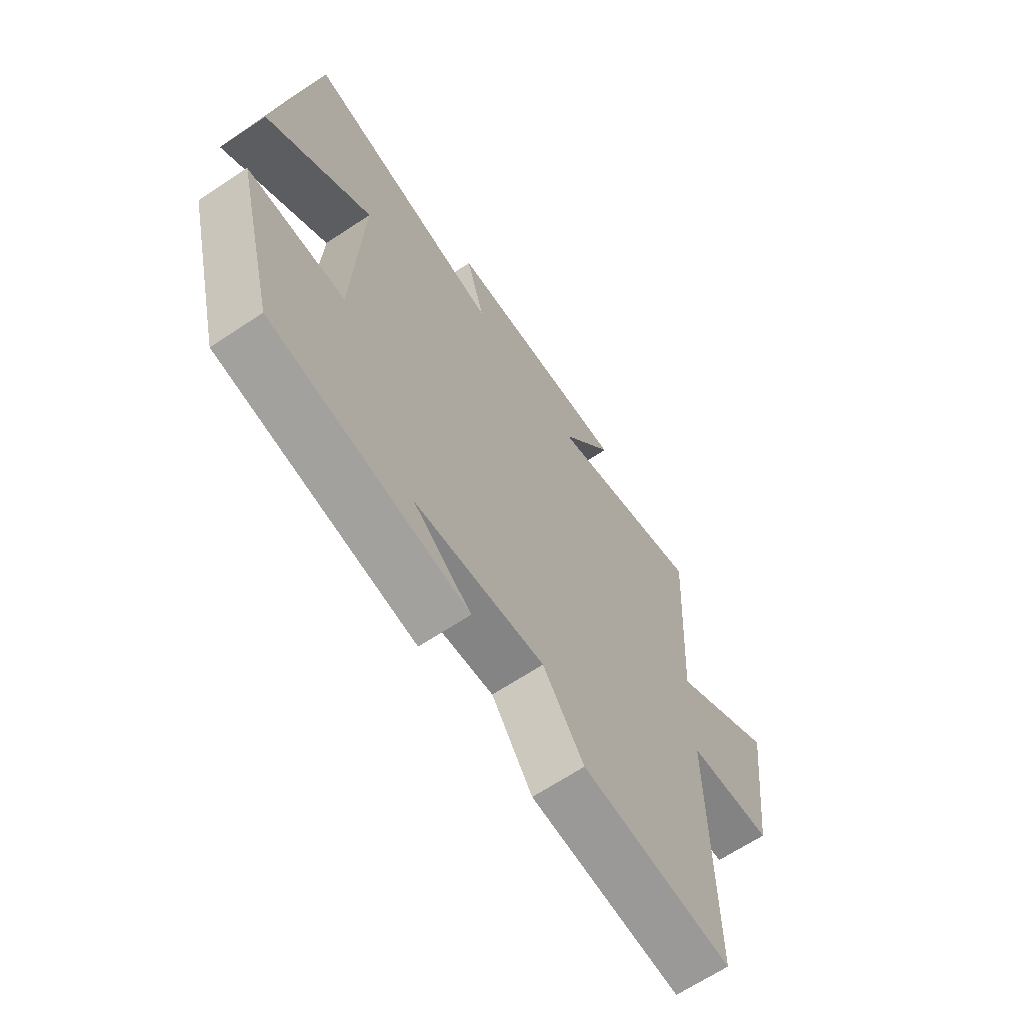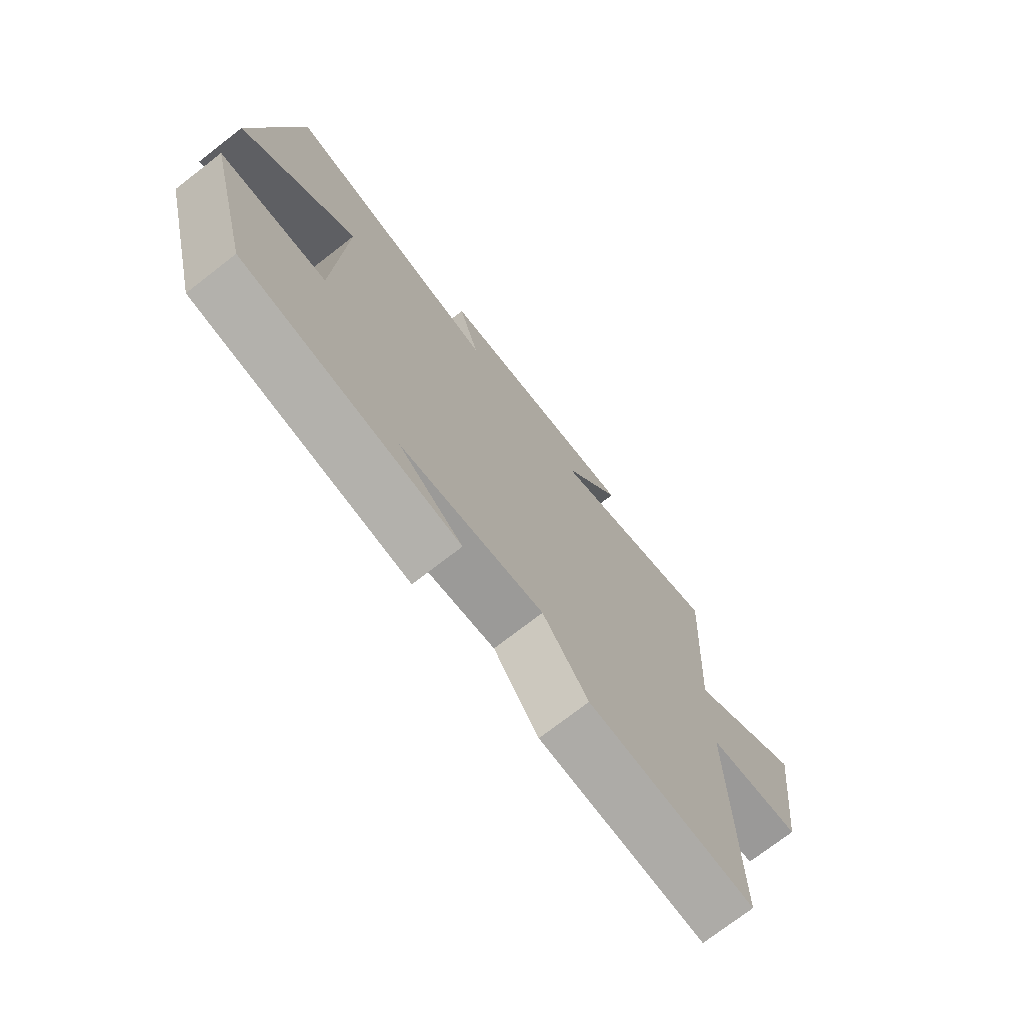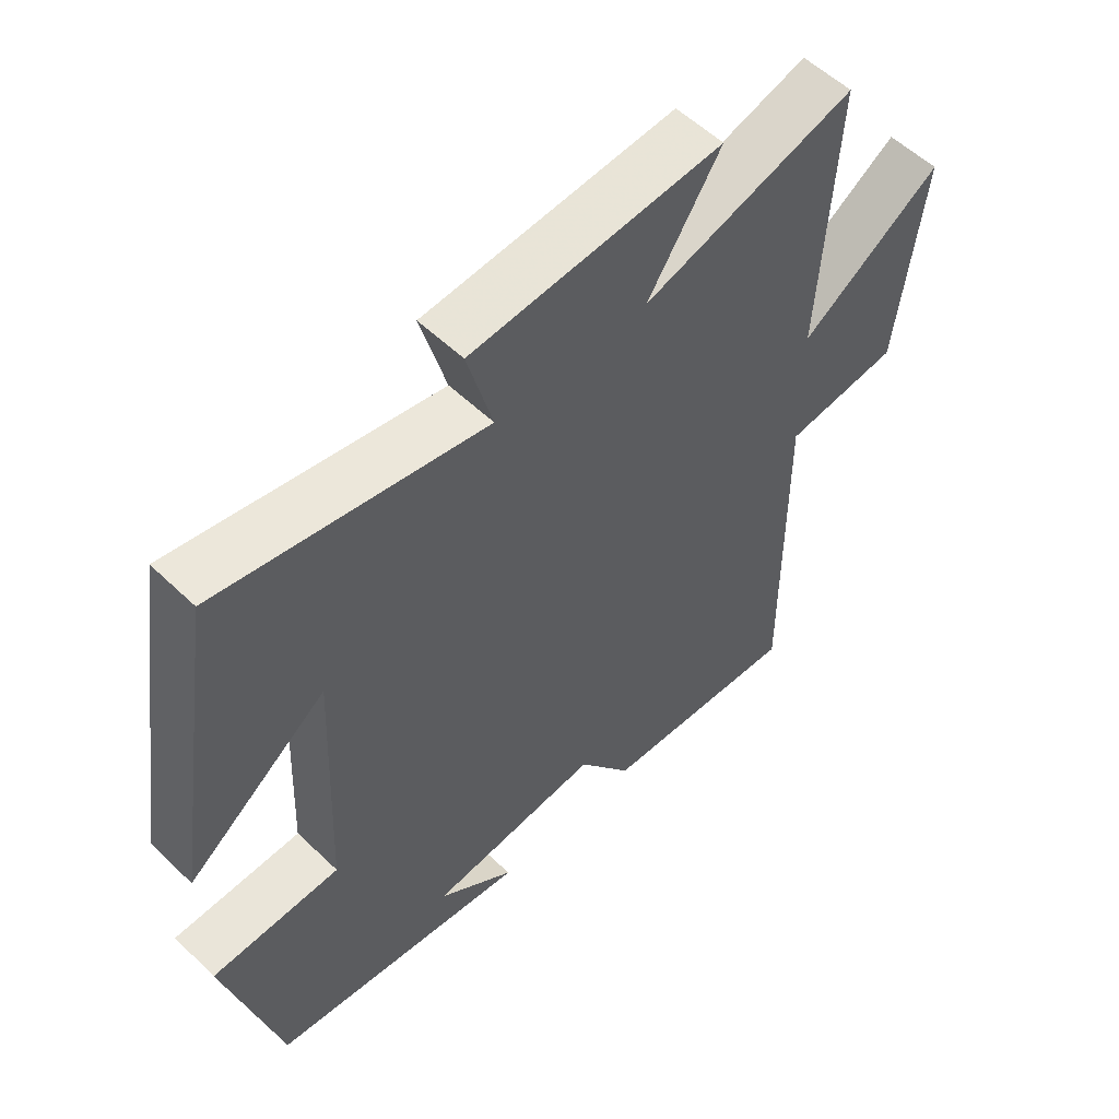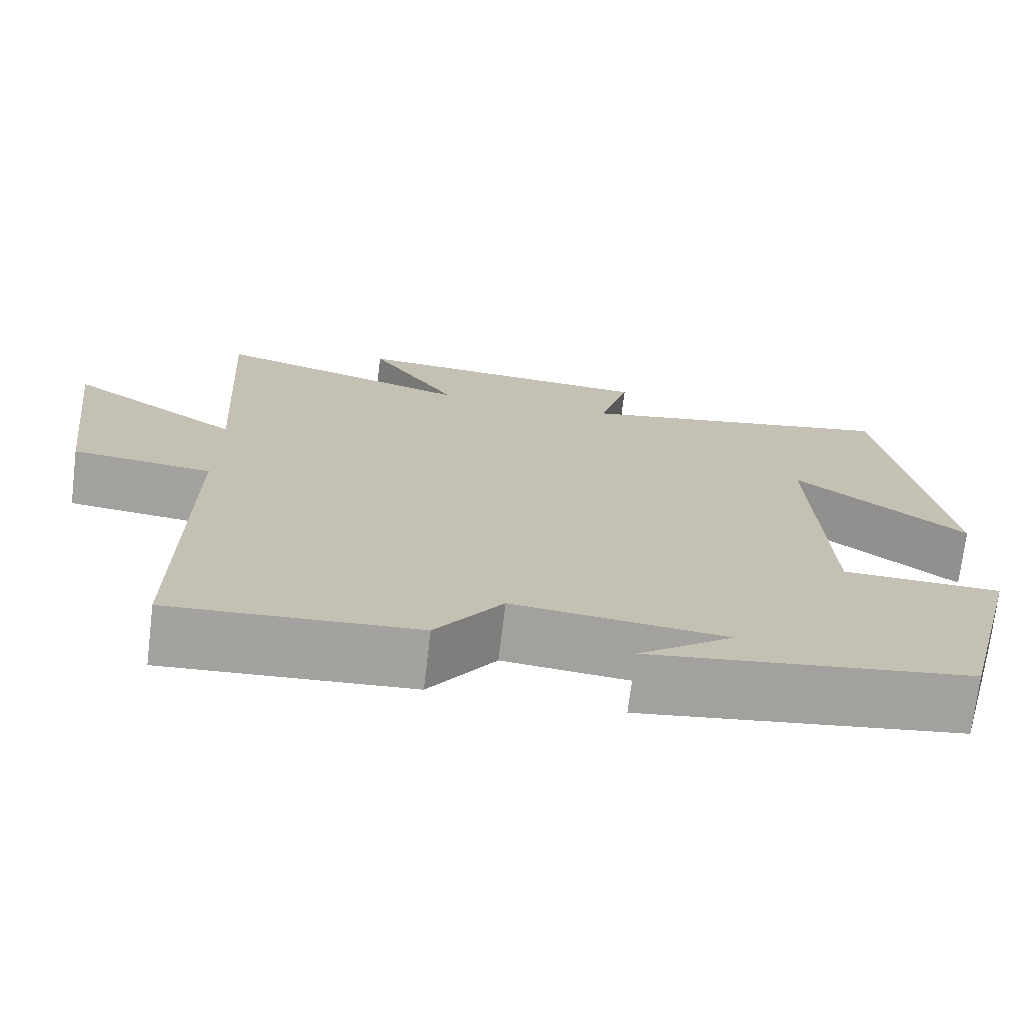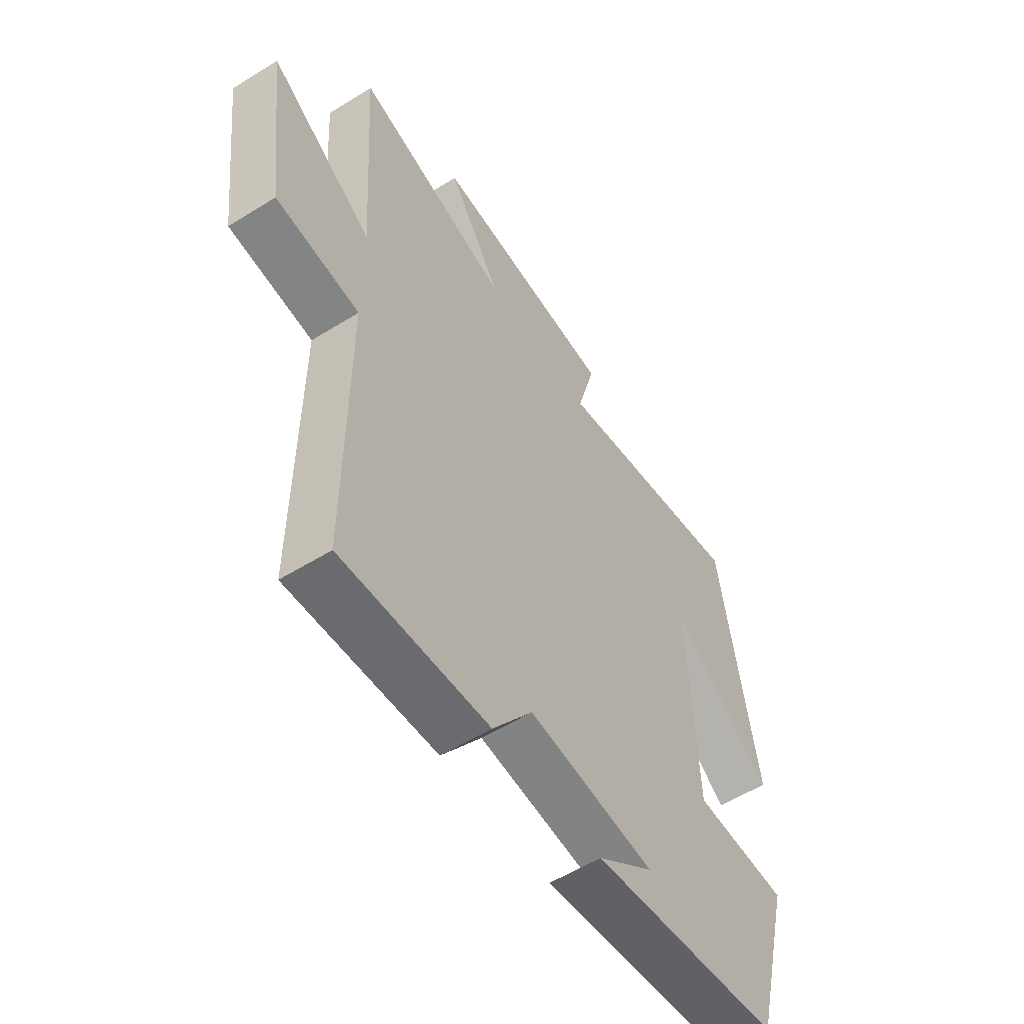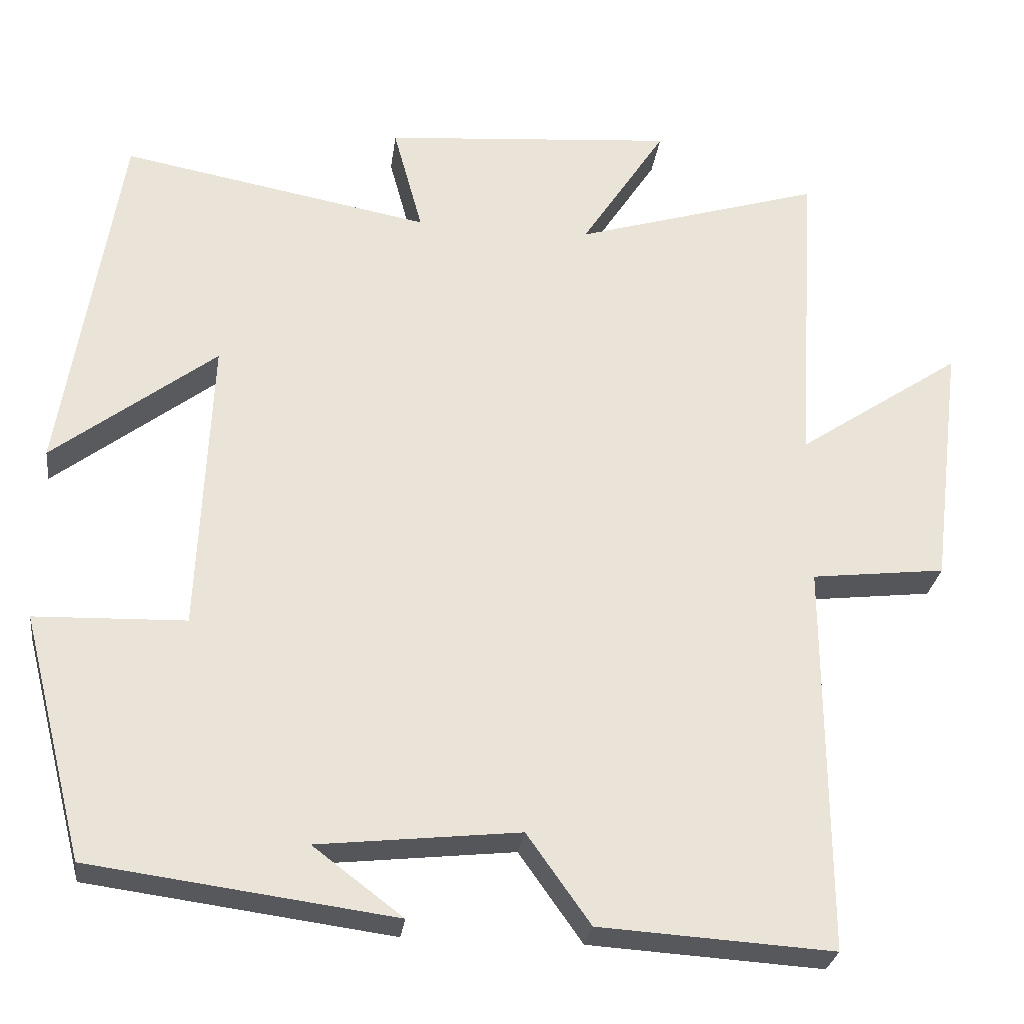
<metadata>
{"format":"obj","ext":"obj","renderer":"f3d","projection":"perspective","resolution":1024,"background":"white","views":[{"elev":-66.4,"azim":123.6,"up":"+Z"},{"elev":-74.0,"azim":127.8,"up":"+Z"},{"elev":55.4,"azim":135.2,"up":"+Z"},{"elev":-72.5,"azim":-6.9,"up":"+Z"},{"elev":-56.2,"azim":-56.9,"up":"+Z"},{"elev":-27.9,"azim":172.7,"up":"+Z"}]}
</metadata>
<code>
v -0.502 0.07 -0.519
v -0.5 0.07 -0.012
v -0.673 0.07 0.008
v -0.713 0.07 0.33
v -0.5 0.07 0.186
v -0.525 0.07 0.597
v -0.205 0.07 0.5
v -0.315 0.07 0.67
v 0.063 0.07 0.64
v 0.025 0.07 0.5
v 0.426 0.07 0.575
v 0.5 0.07 0.102
v 0.289 0.07 0.264
v 0.305 0.07 -0.124
v 0.5 0.07 -0.13
v 0.419 0.07 -0.447
v 0.026 0.07 -0.5
v 0.142 0.07 -0.412
v -0.118 0.07 -0.384
v -0.2 0.07 -0.5
v -0.502 0 -0.519
v -0.5 0 -0.012
v -0.673 0 0.008
v -0.713 0 0.33
v -0.5 0 0.186
v -0.525 0 0.597
v -0.205 0 0.5
v -0.315 0 0.67
v 0.063 0 0.64
v 0.025 0 0.5
v 0.426 0 0.575
v 0.5 0 0.102
v 0.289 0 0.264
v 0.305 0 -0.124
v 0.5 0 -0.13
v 0.419 0 -0.447
v 0.026 0 -0.5
v 0.142 0 -0.412
v -0.118 0 -0.384
v -0.2 0 -0.5
f 19 20 1 2
f 18 19 2
f 16 17 18
f 14 15 16 18
f 13 14 18 2
f 10 11 12 13
f 10 13 2 3
f 7 8 9 10
f 5 6 7
f 5 7 10
f 3 4 5
f 3 5 10
f 22 21 40 39
f 22 39 38
f 38 37 36
f 38 36 35 34
f 22 38 34 33
f 33 32 31 30
f 23 22 33 30
f 30 29 28 27
f 27 26 25
f 30 27 25
f 25 24 23
f 30 25 23
f 1 21 22 2
f 2 22 23 3
f 3 23 24 4
f 4 24 25 5
f 5 25 26 6
f 6 26 27 7
f 7 27 28 8
f 8 28 29 9
f 9 29 30 10
f 10 30 31 11
f 11 31 32 12
f 12 32 33 13
f 13 33 34 14
f 14 34 35 15
f 15 35 36 16
f 16 36 37 17
f 17 37 38 18
f 18 38 39 19
f 19 39 40 20
f 20 40 21 1

</code>
